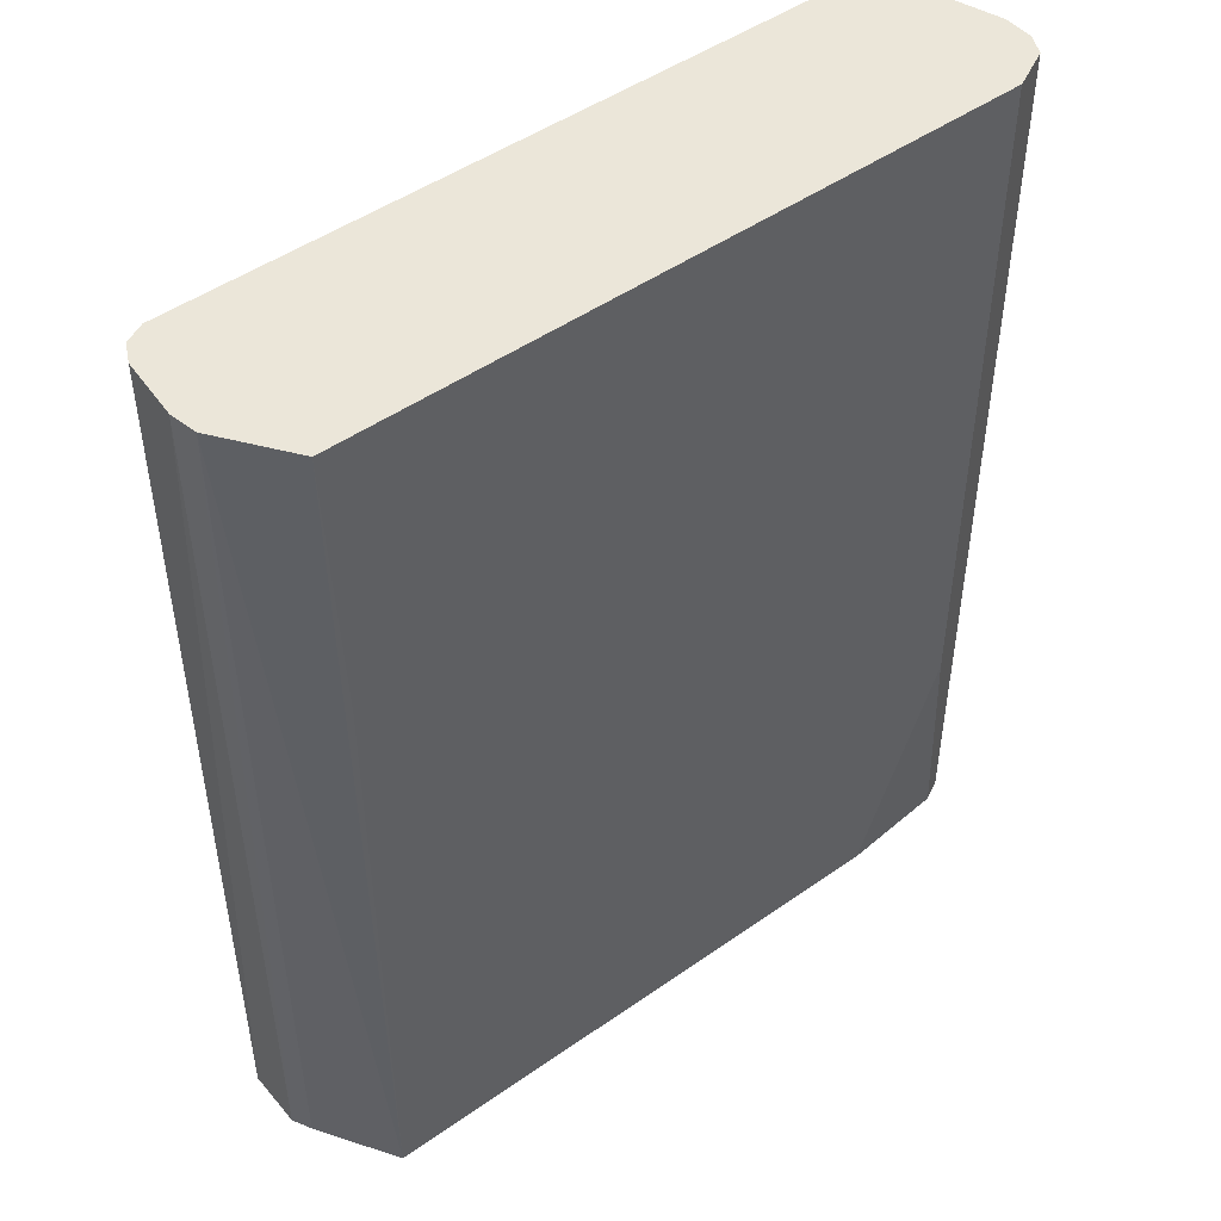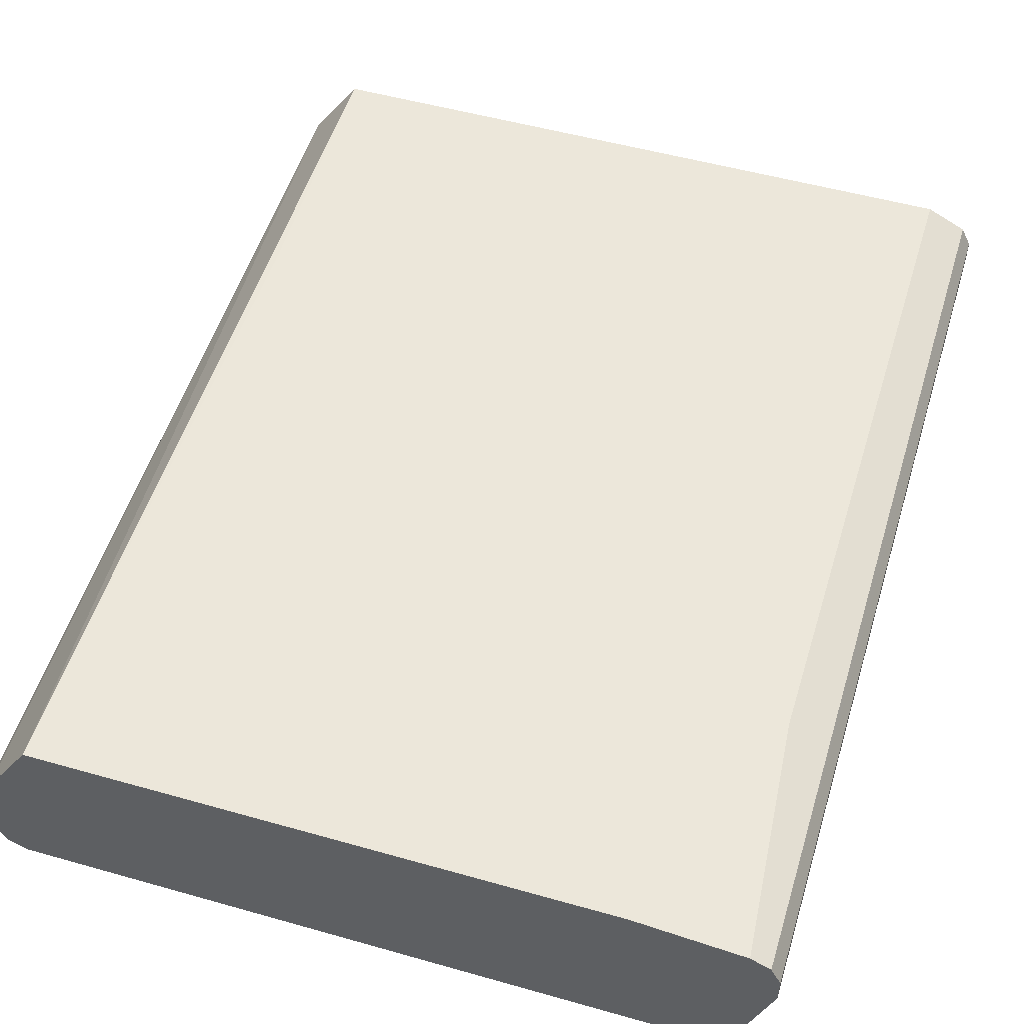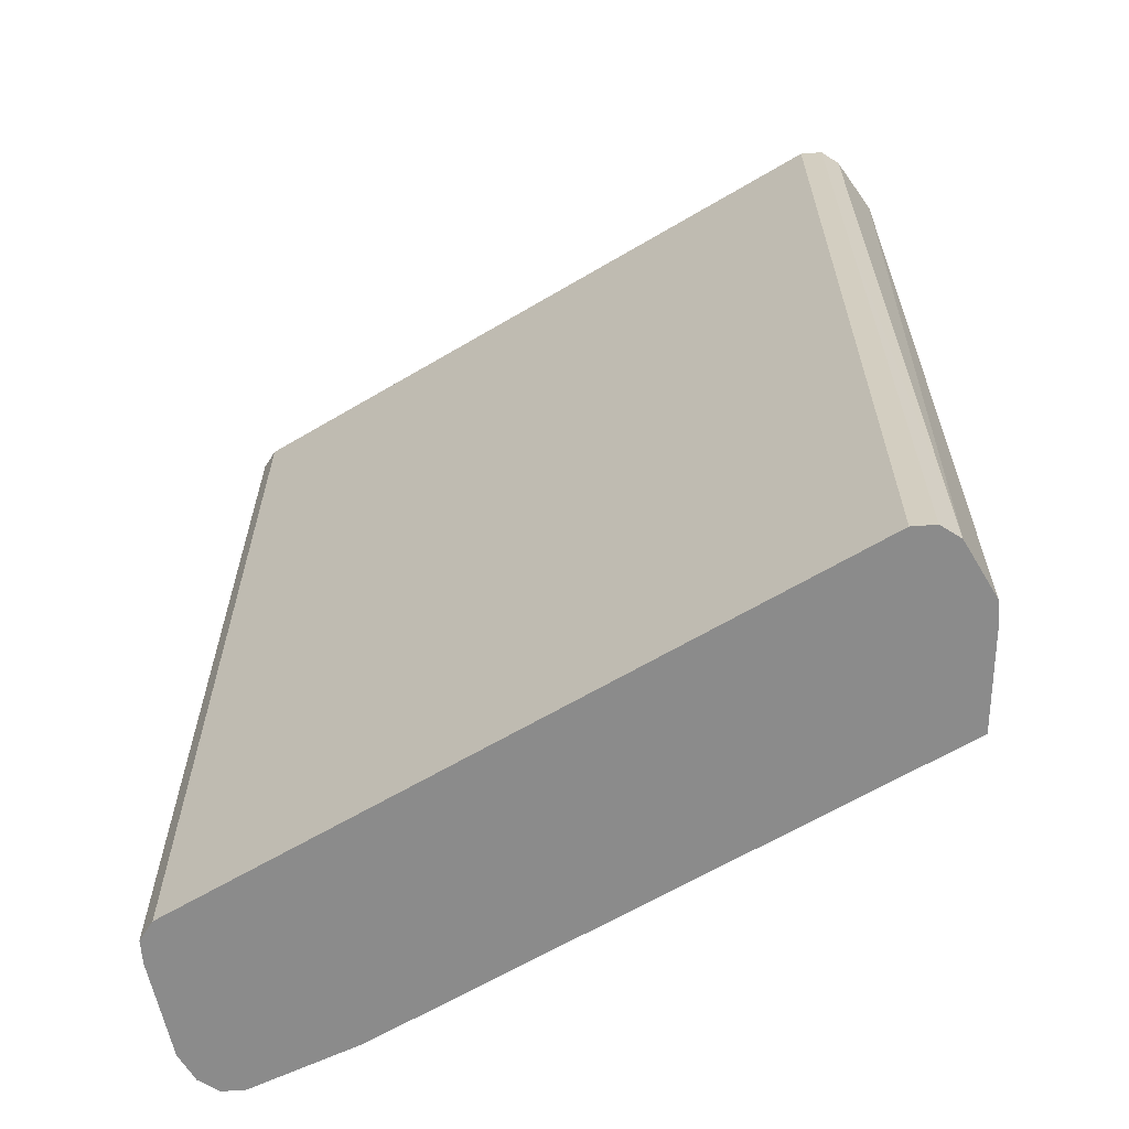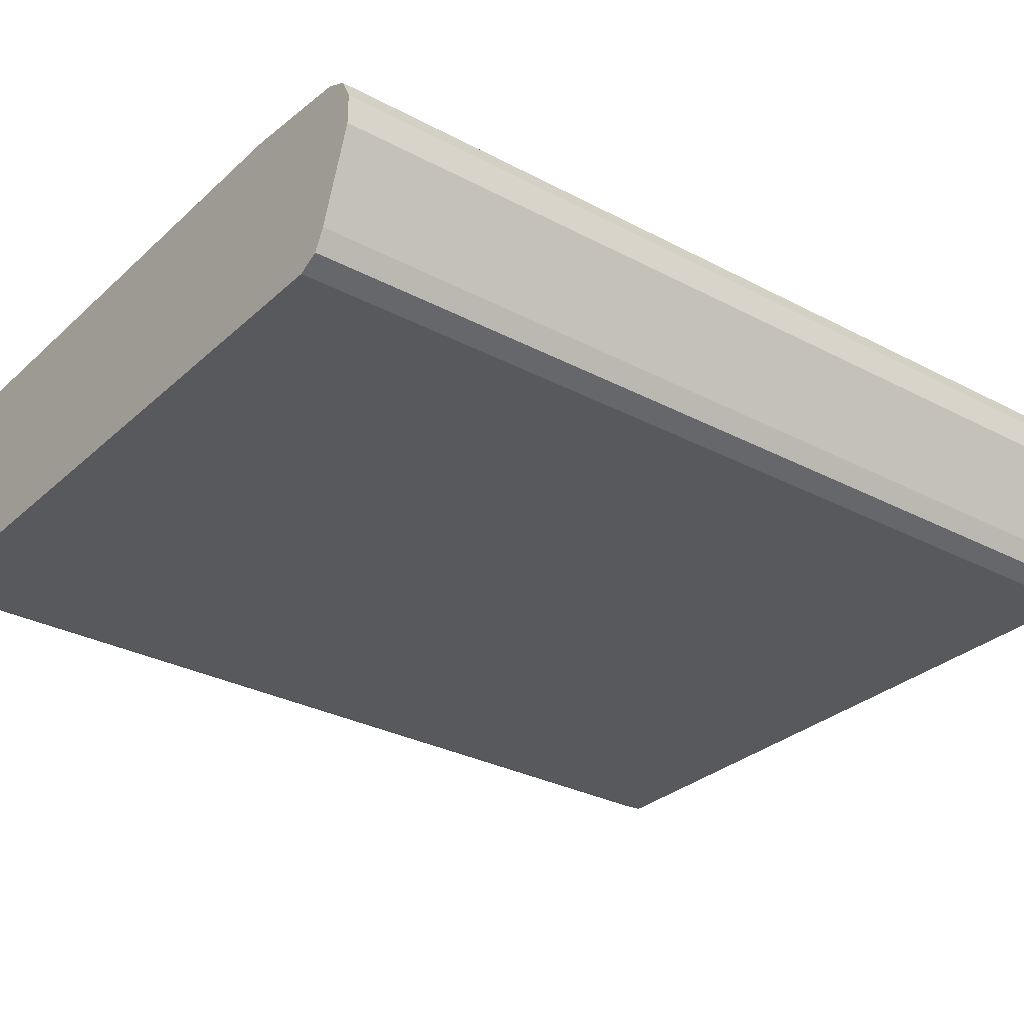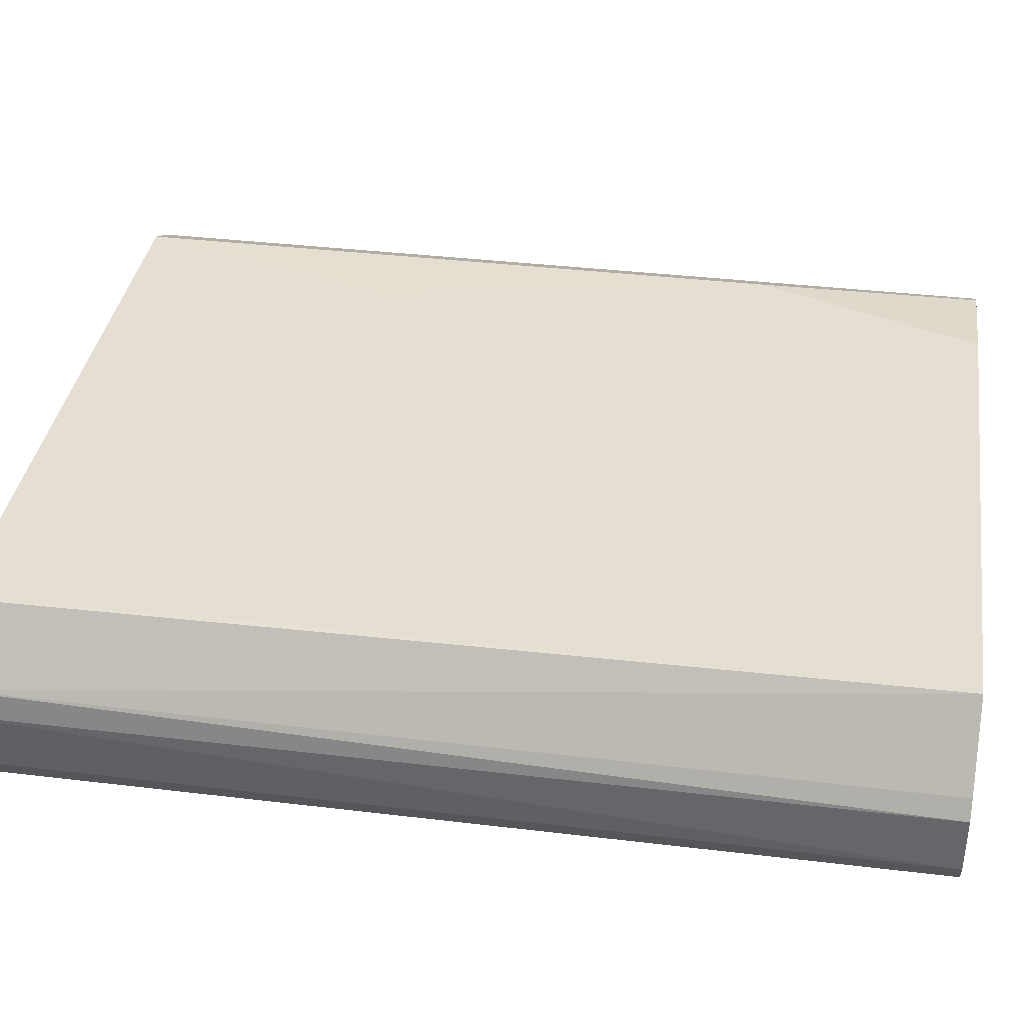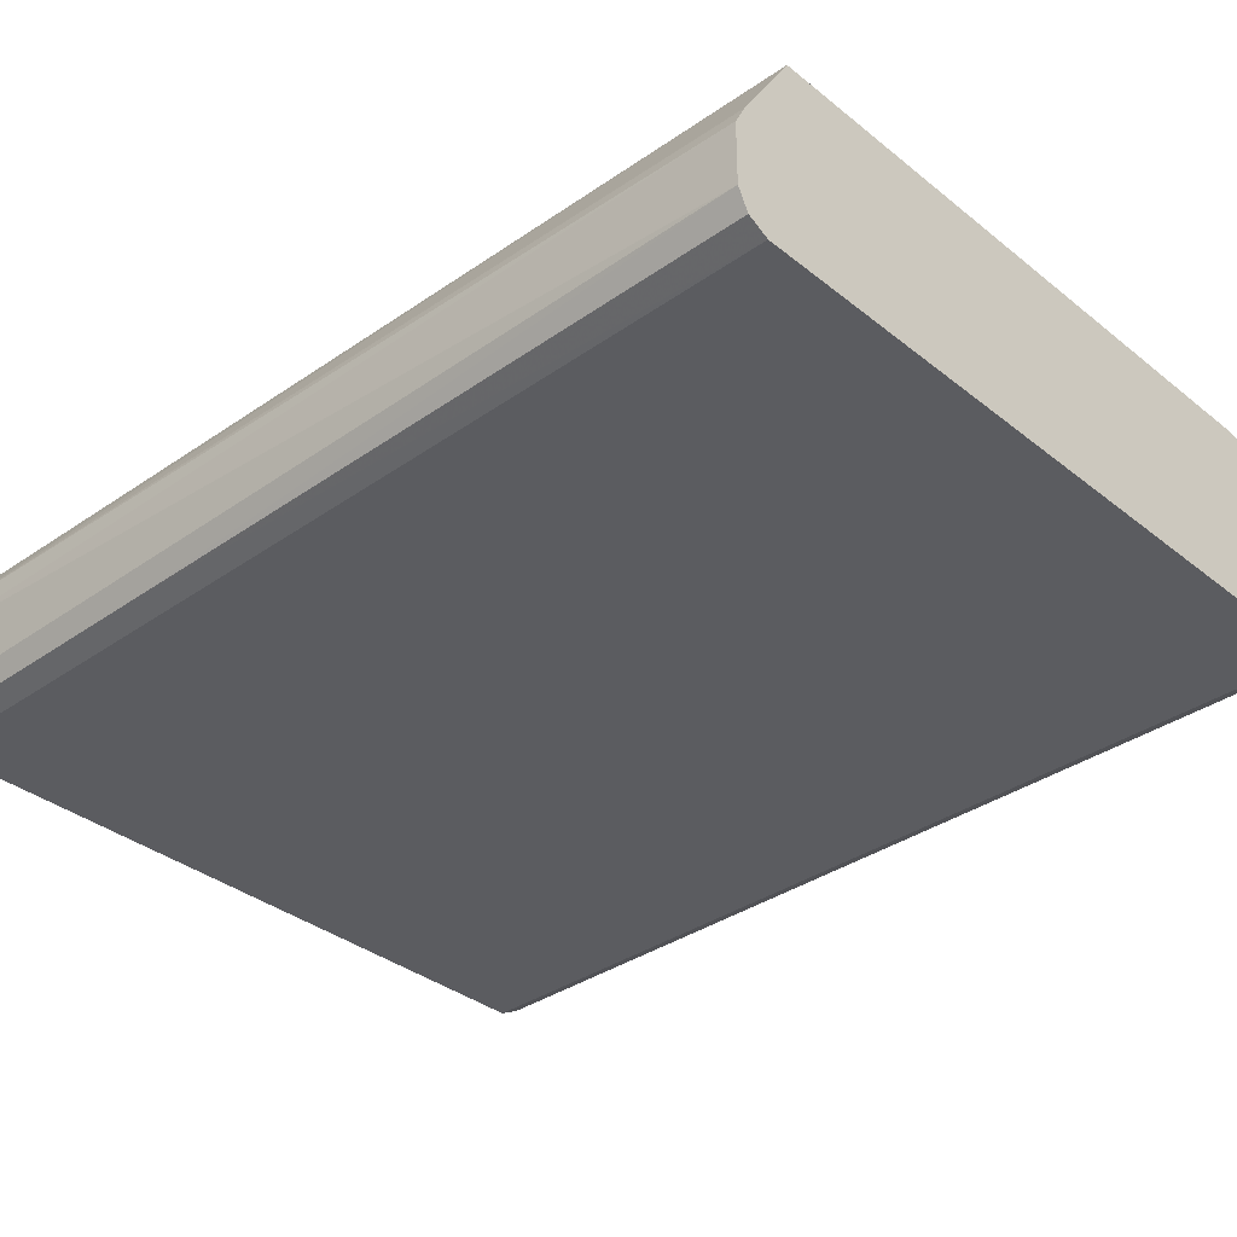
<metadata>
{"format":"obj","ext":"obj","renderer":"f3d","projection":"perspective","resolution":1024,"background":"white","views":[{"elev":48.1,"azim":-38.2,"up":"+Y"},{"elev":52.1,"azim":17.0,"up":"+Z"},{"elev":-63.8,"azim":-149.1,"up":"+Y"},{"elev":-30.2,"azim":52.4,"up":"+Z"},{"elev":36.9,"azim":-81.2,"up":"+Z"},{"elev":-34.9,"azim":-46.8,"up":"+Z"}]}
</metadata>
<code>
v -0.03049 -0.442 -0.686
v -0.03301 0.04057 -0.6542
v -0.03047 0.04057 -0.686
v -0.03039 0.04057 -0.6403
v -0.03049 -0.442 -0.6555
v -0.01524 -0.442 -0.7012
v -0.02537 -0.442 -0.6961
v -0.02541 -0.1052 -0.6961
v -0.02539 0.04057 -0.6961
v -0.01524 0.04057 -0.7012
v 0.3354 0.04057 -0.7012
v 0.3354 -0.442 -0.7012
v 0.3455 -0.1052 -0.6961
v 0.3455 -0.442 -0.6961
v 0.3506 -0.442 -0.686
v 0.3498 -0.1052 -0.6875
v 0.3455 0.04057 -0.6961
v 0.3506 0.04057 -0.686
v 0.3659 0.04057 -0.6402
v 0.3659 -0.442 -0.6402
v 0.3506 -0.442 -0.6098
v 0.3659 -0.442 -0.625
v 0.3608 -0.442 -0.6148
v 0.3403 -0.3201 -0.6044
v 0.2945 -0.442 -0.6044
v 5.98e-06 -0.1052 -0.6044
v 0.2945 -0.1052 -0.6044
v 0.3404 0.04057 -0.6046
v 0.3607 0.04057 -0.6148
v 0.3659 0.04057 -0.625
v 0.3659 -0.1052 -0.625
v -0.005014 0.04055 -0.6046
v 5.98e-06 -0.442 -0.6044
v -0.02541 -0.442 -0.6453
f 23 22 31
f 30 23 31
f 30 31 19
f 30 19 29
f 30 29 23
f 24 23 29
f 24 25 21
f 27 24 28
f 27 28 26
f 27 26 24
f 24 26 25
f 22 20 31
f 24 29 28
f 19 31 20
f 4 11 3
f 19 11 28
f 24 21 23
f 6 12 5
f 21 5 12
f 33 32 4
f 34 33 4
f 34 4 5
f 29 19 28
f 34 5 33
f 25 33 21
f 25 26 33
f 26 32 33
f 26 28 32
f 28 4 32
f 28 11 4
f 33 5 21
f 23 21 22
f 17 13 11
f 20 21 12
f 2 3 1
f 2 4 3
f 2 5 4
f 2 1 5
f 1 6 5
f 7 6 1
f 22 21 20
f 7 1 8
f 8 1 3
f 9 8 3
f 9 10 8
f 9 3 10
f 10 3 11
f 10 11 6
f 7 8 6
f 11 12 6
f 8 10 6
f 15 20 12
f 15 19 20
f 18 15 16
f 18 11 19
f 17 11 18
f 18 19 15
f 17 16 13
f 14 13 16
f 14 16 15
f 14 15 12
f 14 12 13
f 13 12 11
f 17 18 16

</code>
